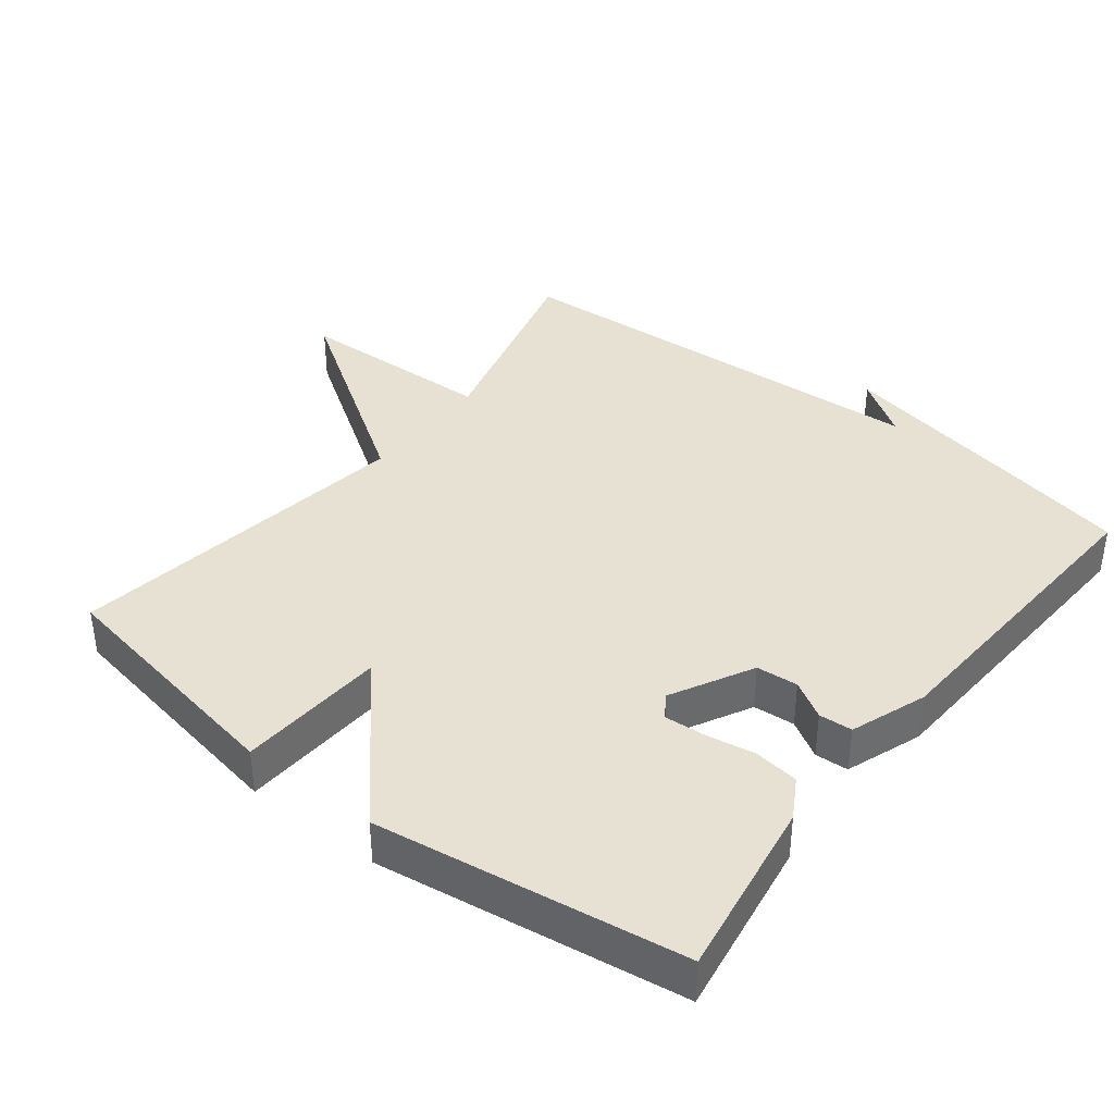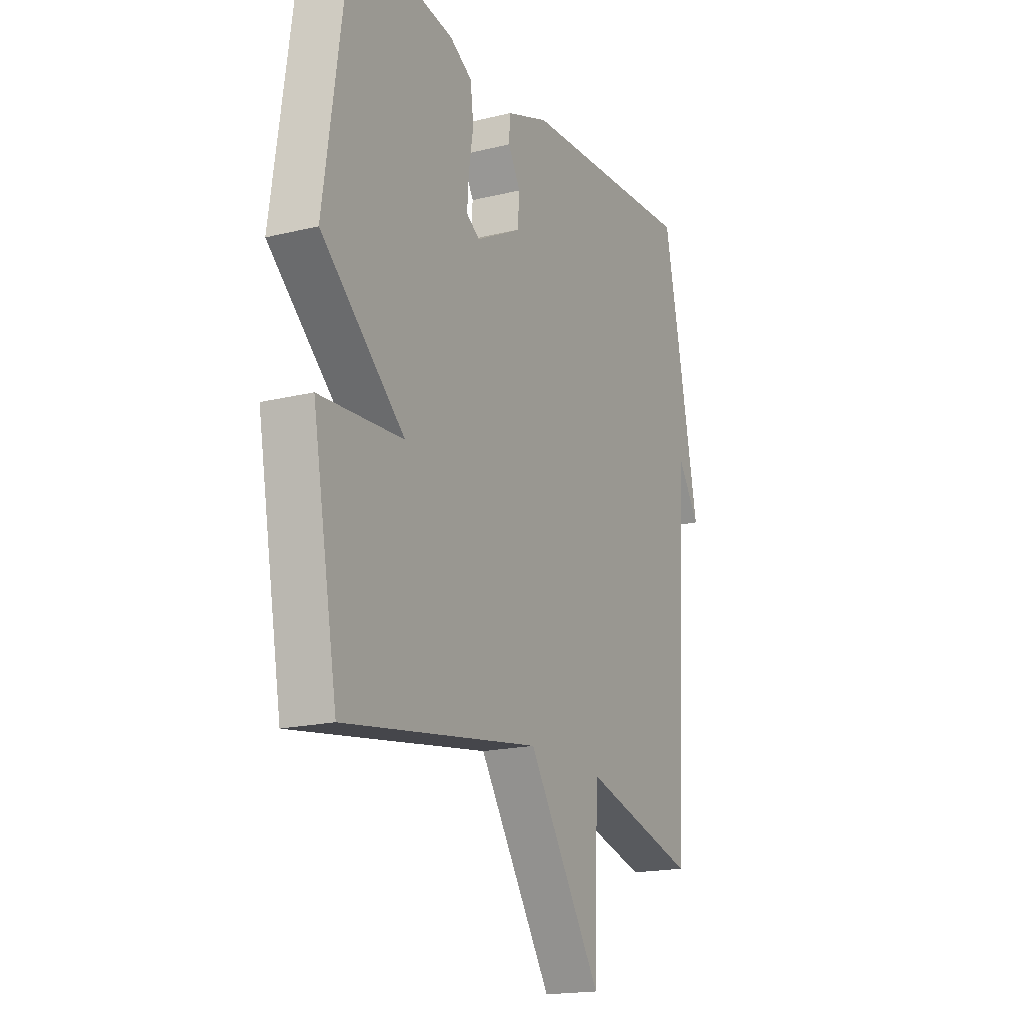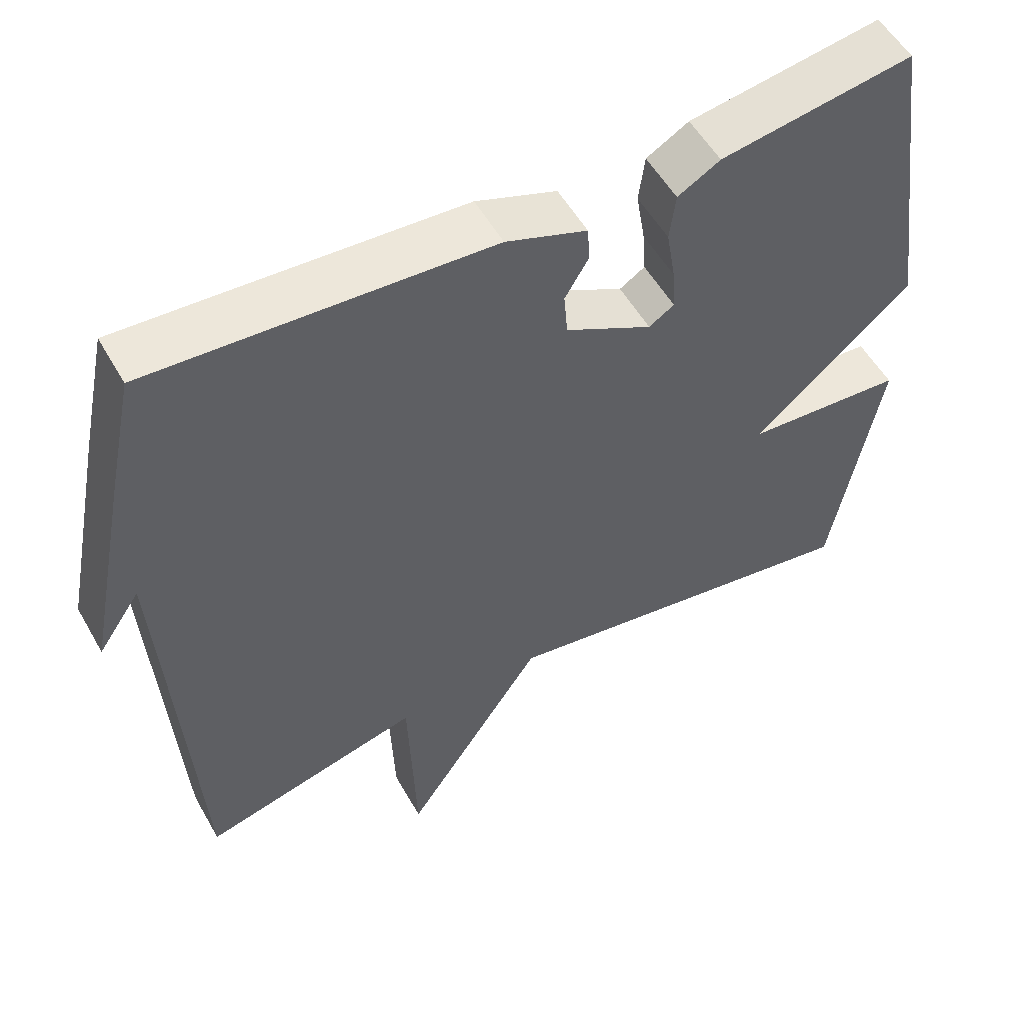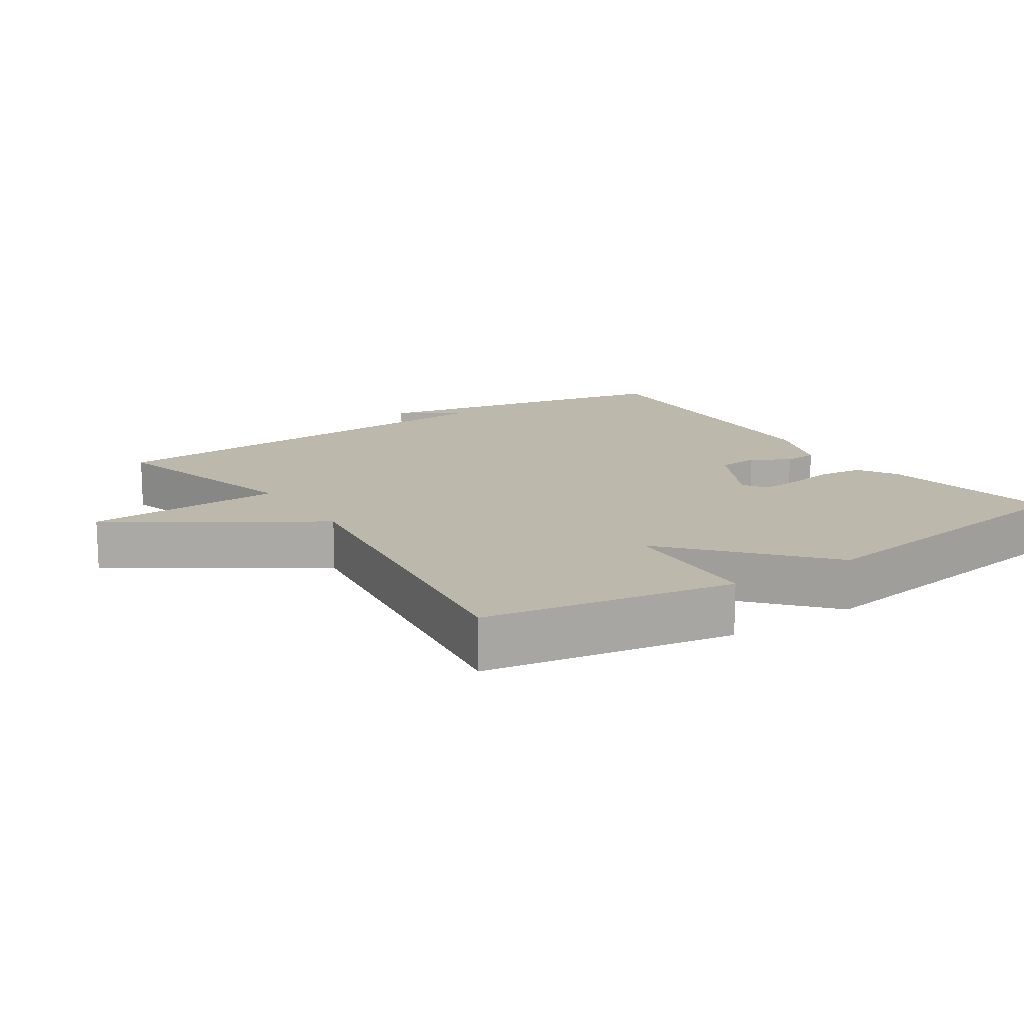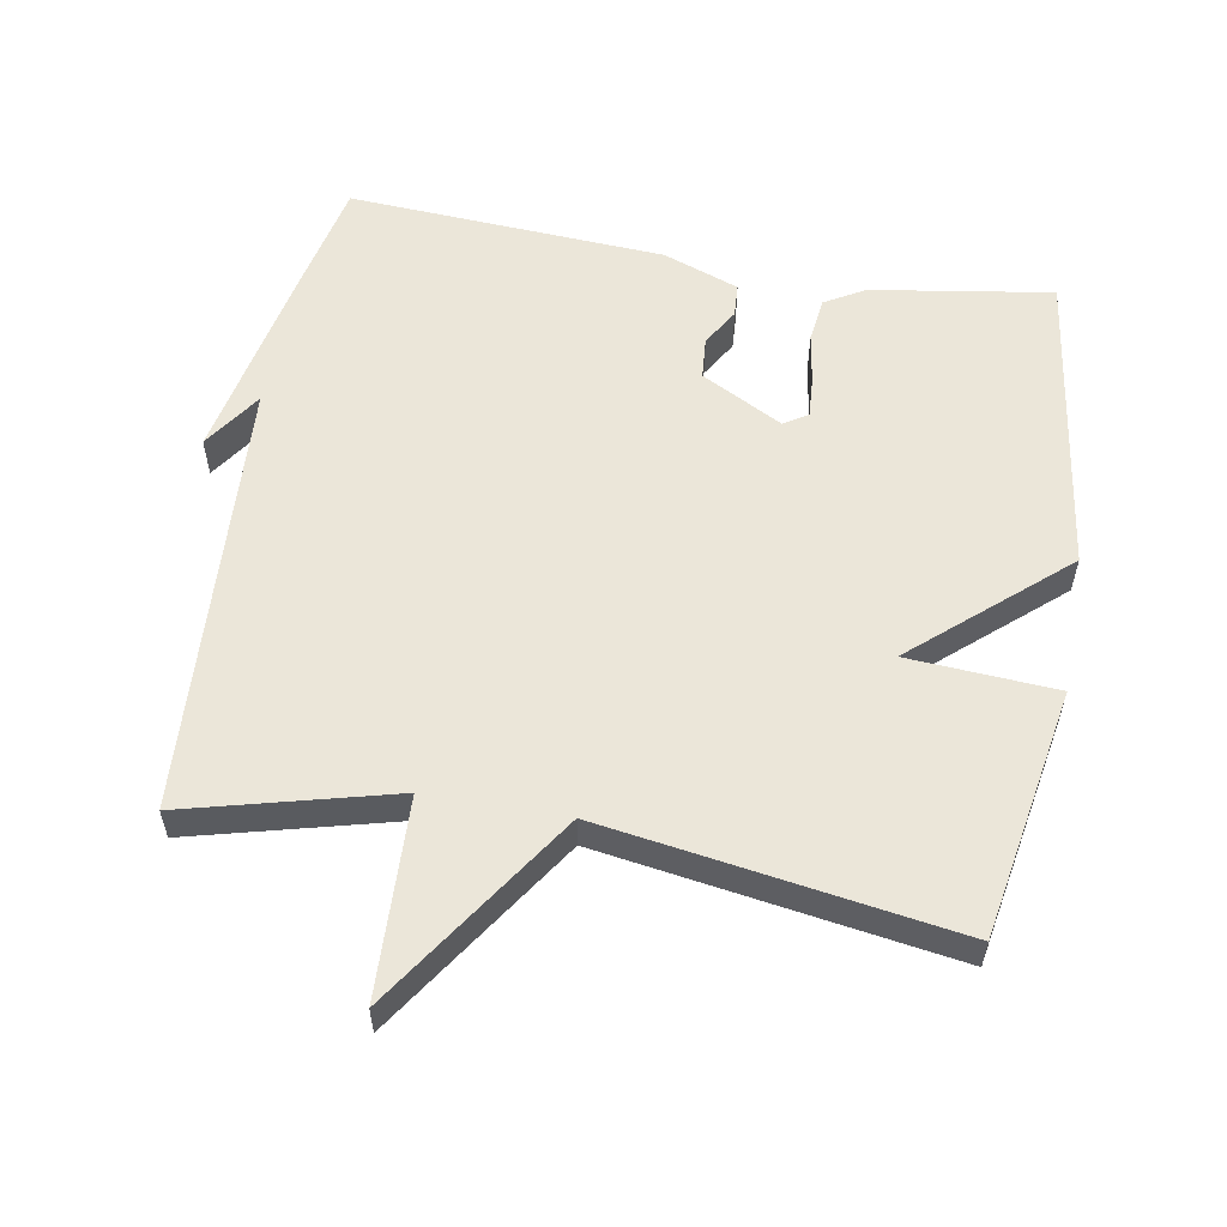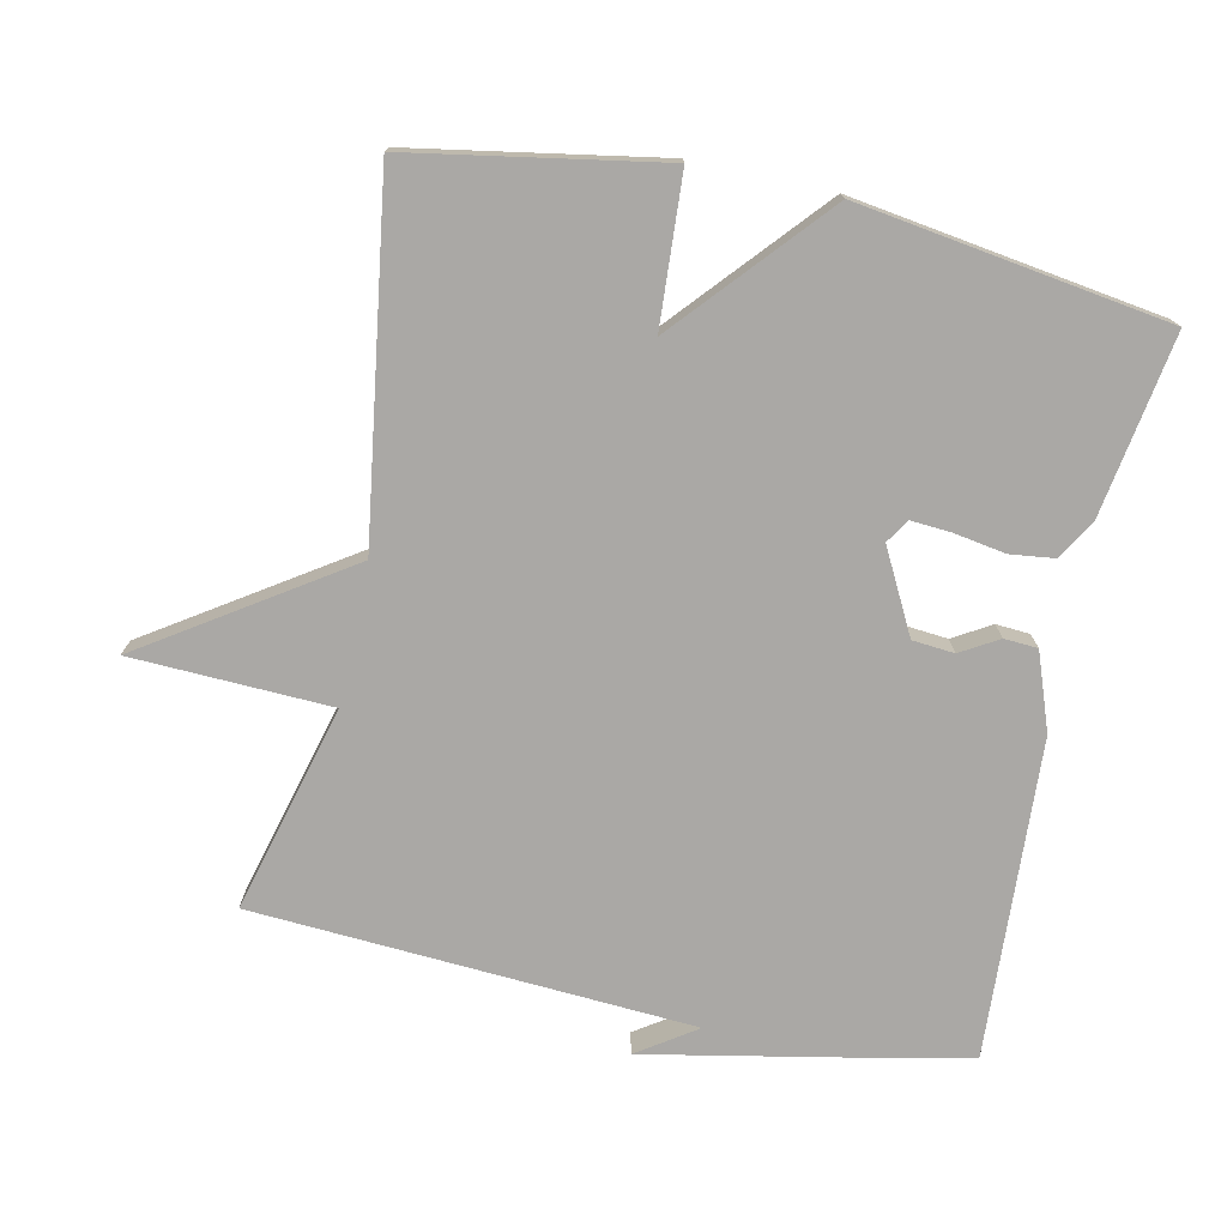
<metadata>
{"format":"obj","ext":"obj","renderer":"f3d","projection":"perspective","resolution":1024,"background":"white","views":[{"elev":38.9,"azim":-52.1,"up":"+Y"},{"elev":-18.2,"azim":-64.5,"up":"+Z"},{"elev":54.3,"azim":150.8,"up":"+Z"},{"elev":14.7,"azim":-123.9,"up":"+Y"},{"elev":57.0,"azim":-170.0,"up":"+Y"},{"elev":-75.1,"azim":-102.3,"up":"+Y"}]}
</metadata>
<code>
v 0.5 0.07 0.5
v 0.536 0.07 0.33
v 0.593 0.07 0.046
v 0.536 0.07 0.13
v 0.5 0.07 -0.5
v 0.203 0.07 -0.423
v 0.193 0.07 -0.708
v 0.003 0.07 -0.423
v -0.5 0.07 -0.5
v -0.564 0.07 -0.142
v -0.351 0.07 -0.128
v -0.564 0.07 0.058
v -0.5 0.07 0.5
v -0.241 0.07 0.459
v -0.184 0.07 0.426
v -0.176 0.07 0.362
v -0.188 0.07 0.289
v -0.192 0.07 0.231
v -0.158 0.07 0.209
v -0.041 0.07 0.271
v -0.036 0.07 0.331
v -0.068 0.07 0.385
v -0.065 0.07 0.433
v 0.044 0.07 0.473
v 0.5 0 0.5
v 0.536 0 0.33
v 0.593 0 0.046
v 0.536 0 0.13
v 0.5 0 -0.5
v 0.203 0 -0.423
v 0.193 0 -0.708
v 0.003 0 -0.423
v -0.5 0 -0.5
v -0.564 0 -0.142
v -0.351 0 -0.128
v -0.564 0 0.058
v -0.5 0 0.5
v -0.241 0 0.459
v -0.184 0 0.426
v -0.176 0 0.362
v -0.188 0 0.289
v -0.192 0 0.231
v -0.158 0 0.209
v -0.041 0 0.271
v -0.036 0 0.331
v -0.068 0 0.385
v -0.065 0 0.433
v 0.044 0 0.473
f 24 1 2
f 23 24 2
f 22 23 2
f 21 22 2
f 20 21 2
f 19 20 2
f 15 16 17
f 14 15 17
f 13 14 17
f 12 13 17
f 11 12 17
f 11 17 18
f 8 9 10 11
f 8 11 18 19
f 6 7 8 19
f 6 19 2
f 5 6 2
f 4 5 2
f 2 3 4
f 26 25 48
f 26 48 47
f 26 47 46
f 26 46 45
f 26 45 44
f 26 44 43
f 41 40 39
f 41 39 38
f 41 38 37
f 41 37 36
f 41 36 35
f 42 41 35
f 35 34 33 32
f 43 42 35 32
f 43 32 31 30
f 26 43 30
f 26 30 29
f 26 29 28
f 28 27 26
f 1 25 26 2
f 2 26 27 3
f 3 27 28 4
f 4 28 29 5
f 5 29 30 6
f 6 30 31 7
f 7 31 32 8
f 8 32 33 9
f 9 33 34 10
f 10 34 35 11
f 11 35 36 12
f 12 36 37 13
f 13 37 38 14
f 14 38 39 15
f 15 39 40 16
f 16 40 41 17
f 17 41 42 18
f 18 42 43 19
f 19 43 44 20
f 20 44 45 21
f 21 45 46 22
f 22 46 47 23
f 23 47 48 24
f 24 48 25 1

</code>
